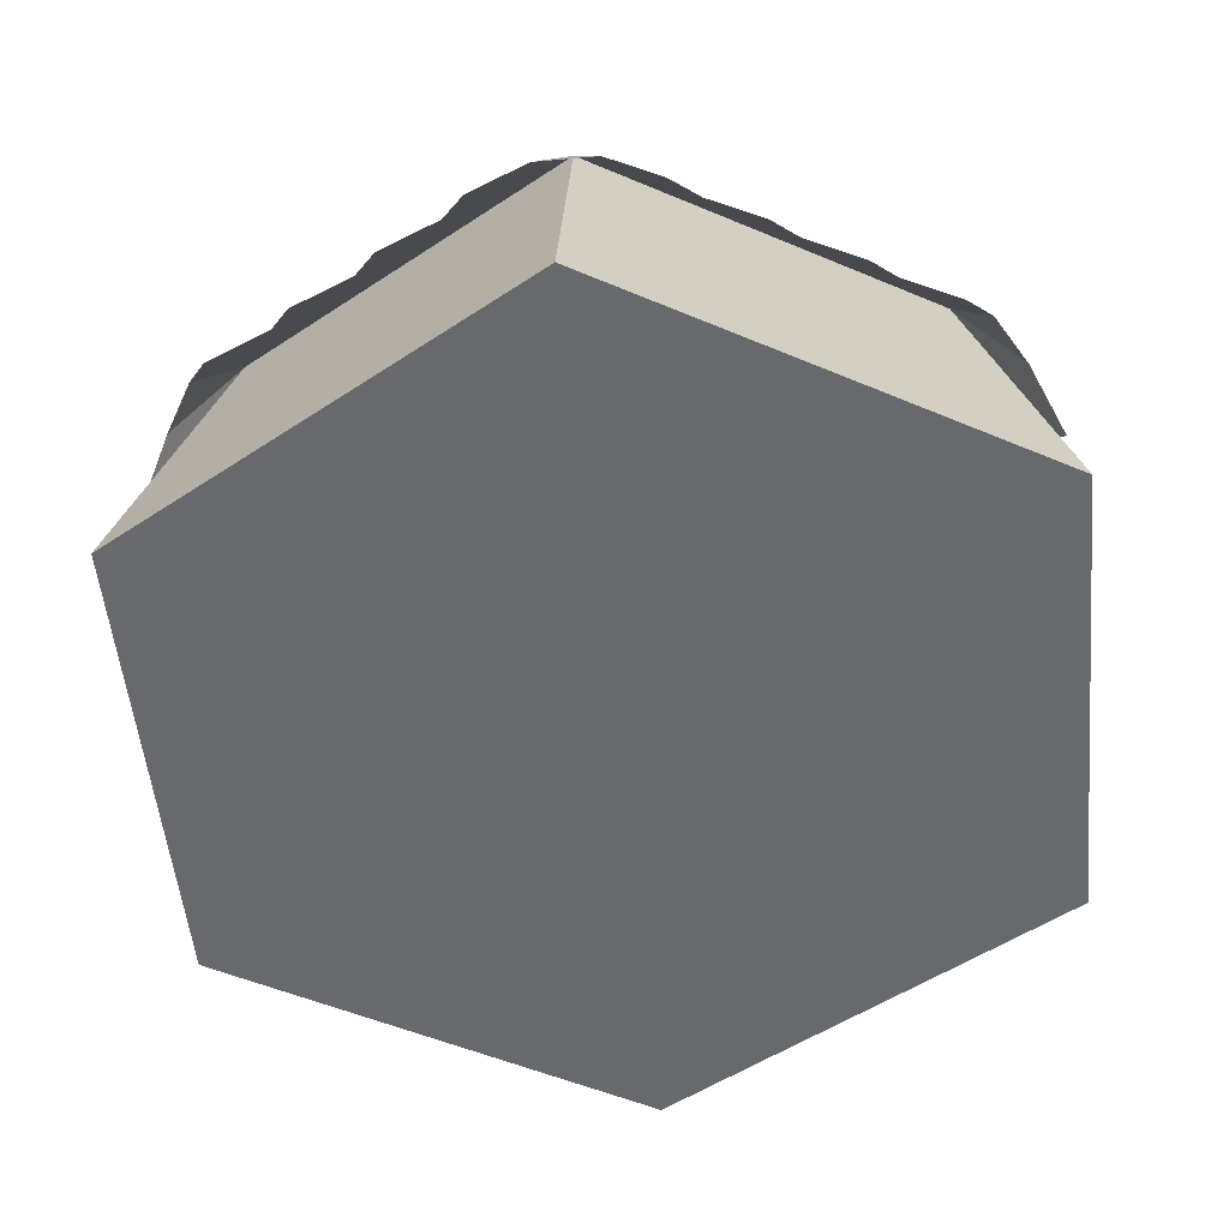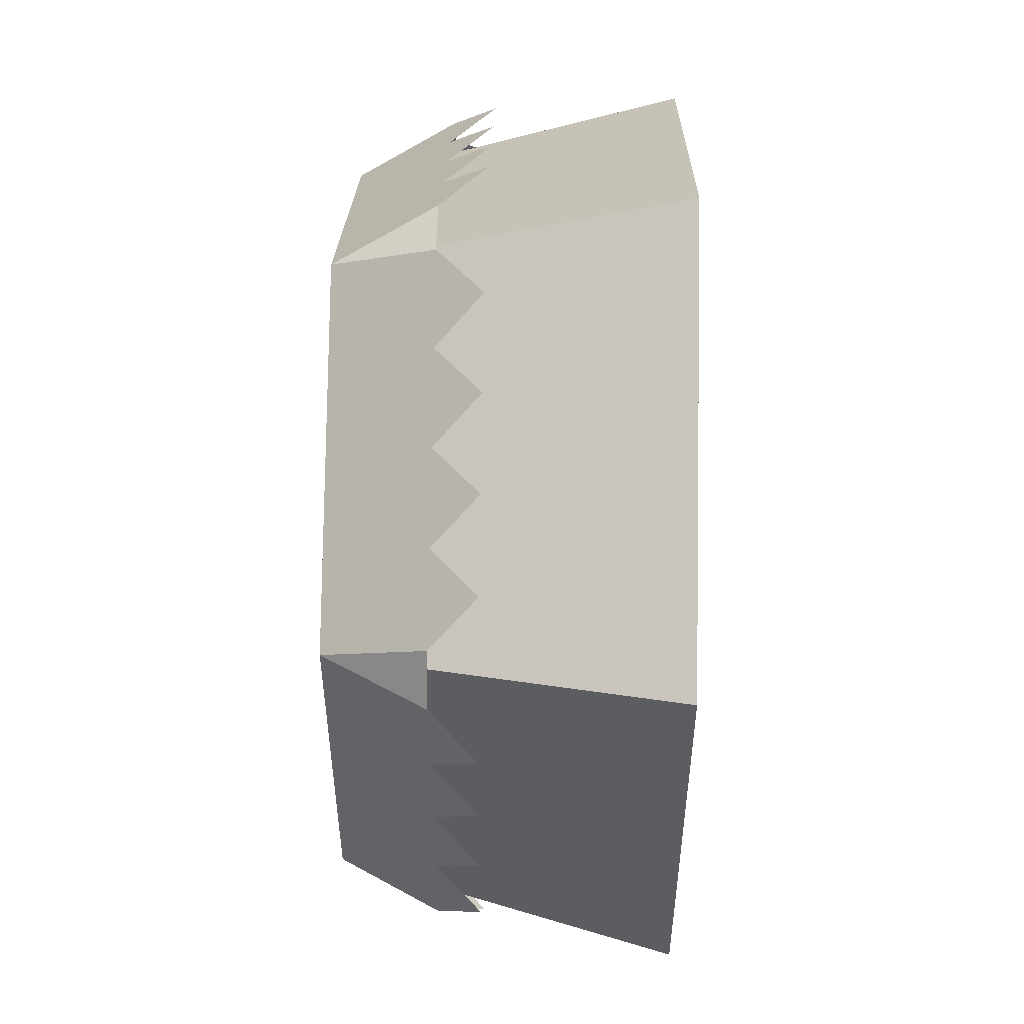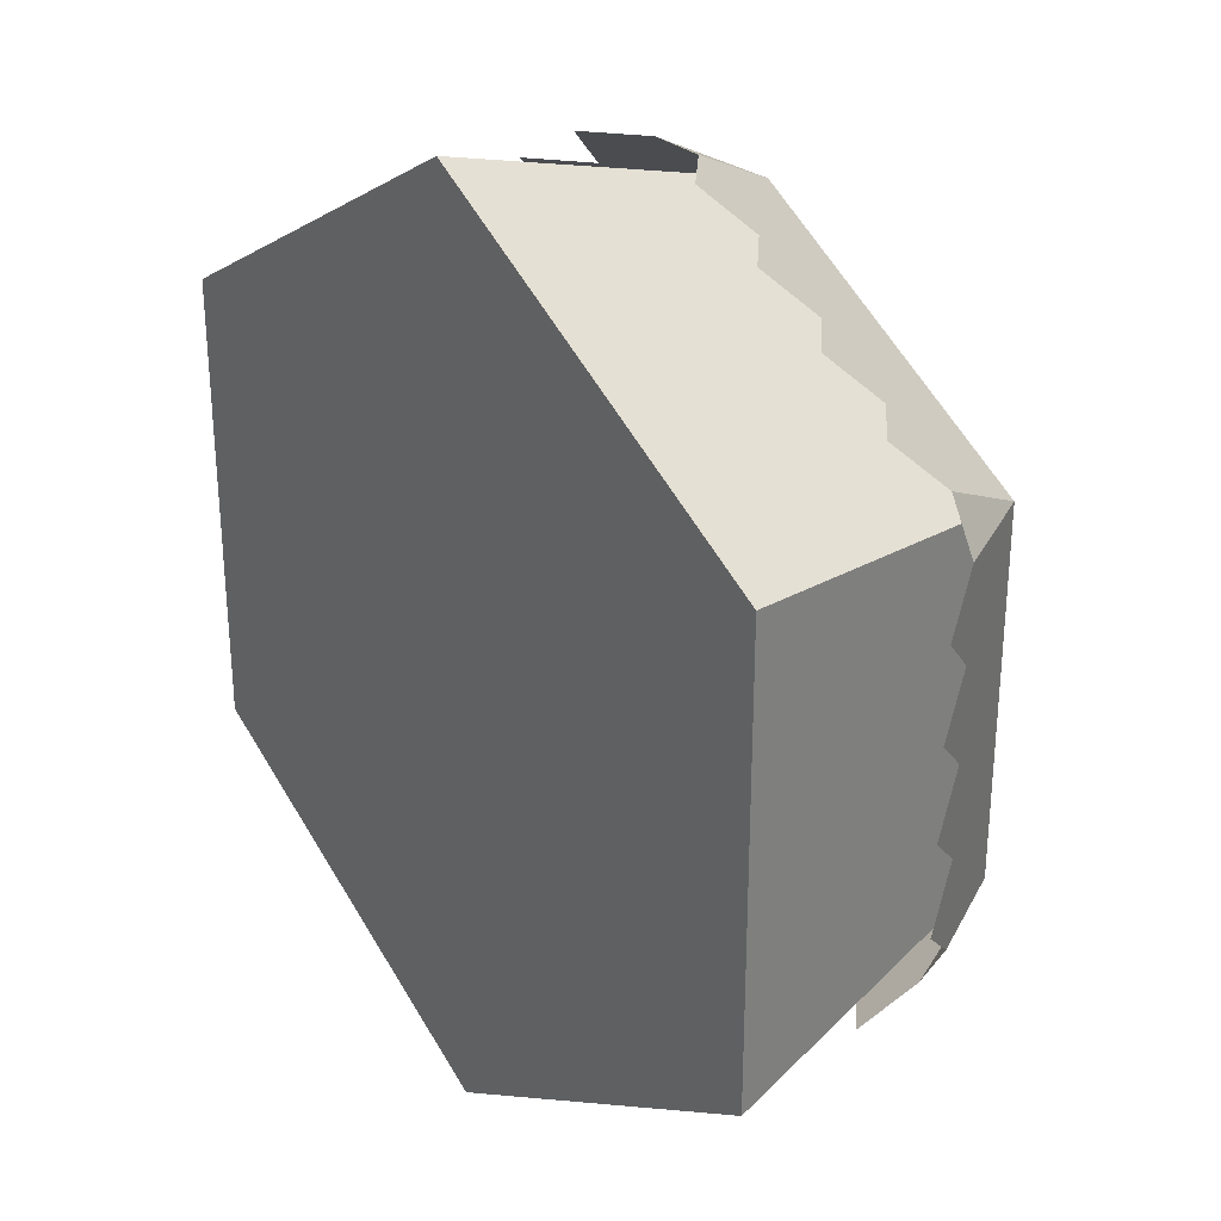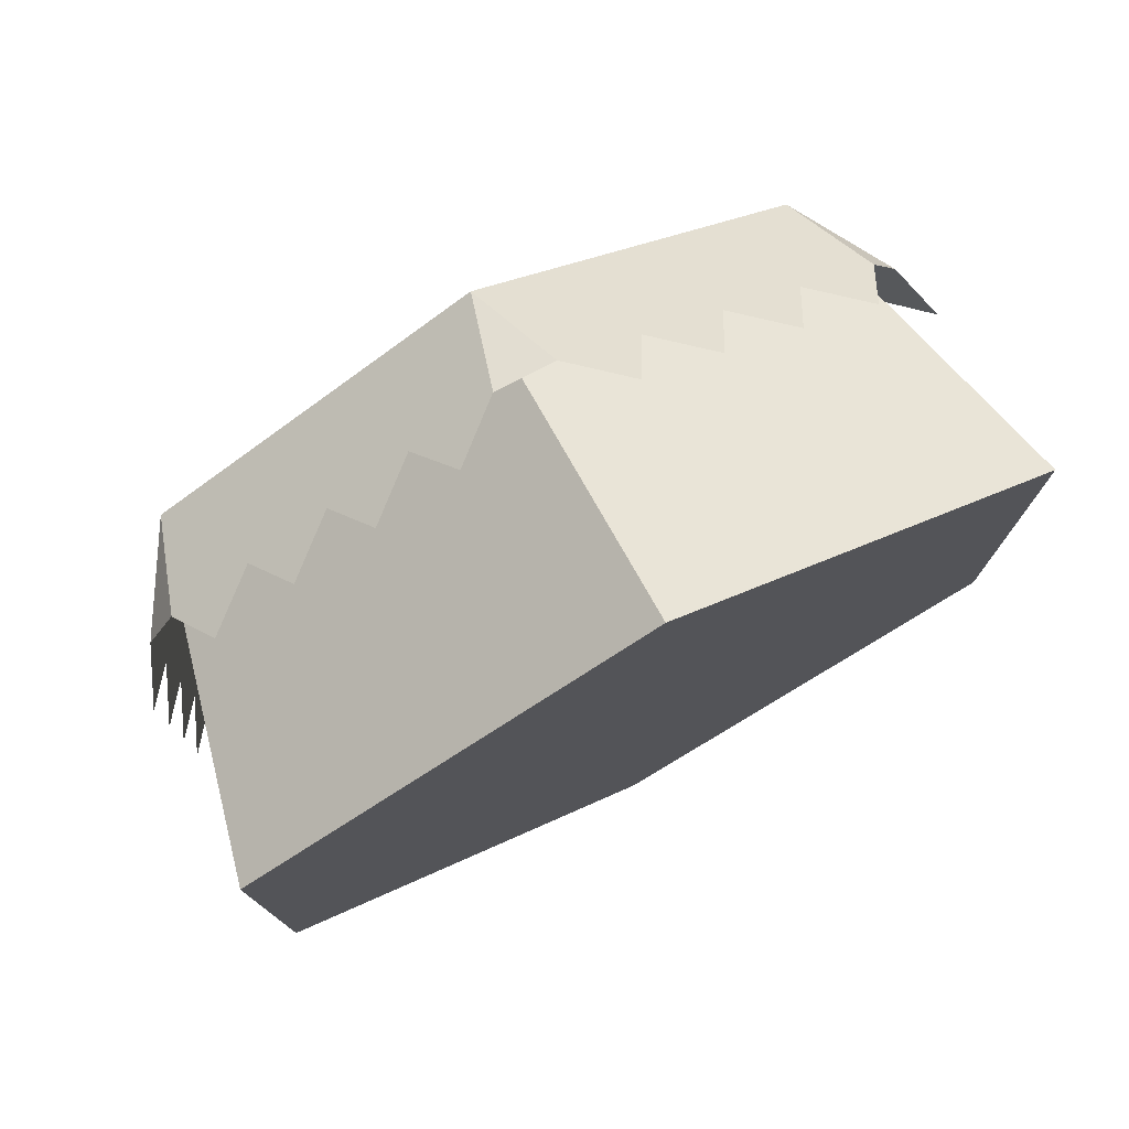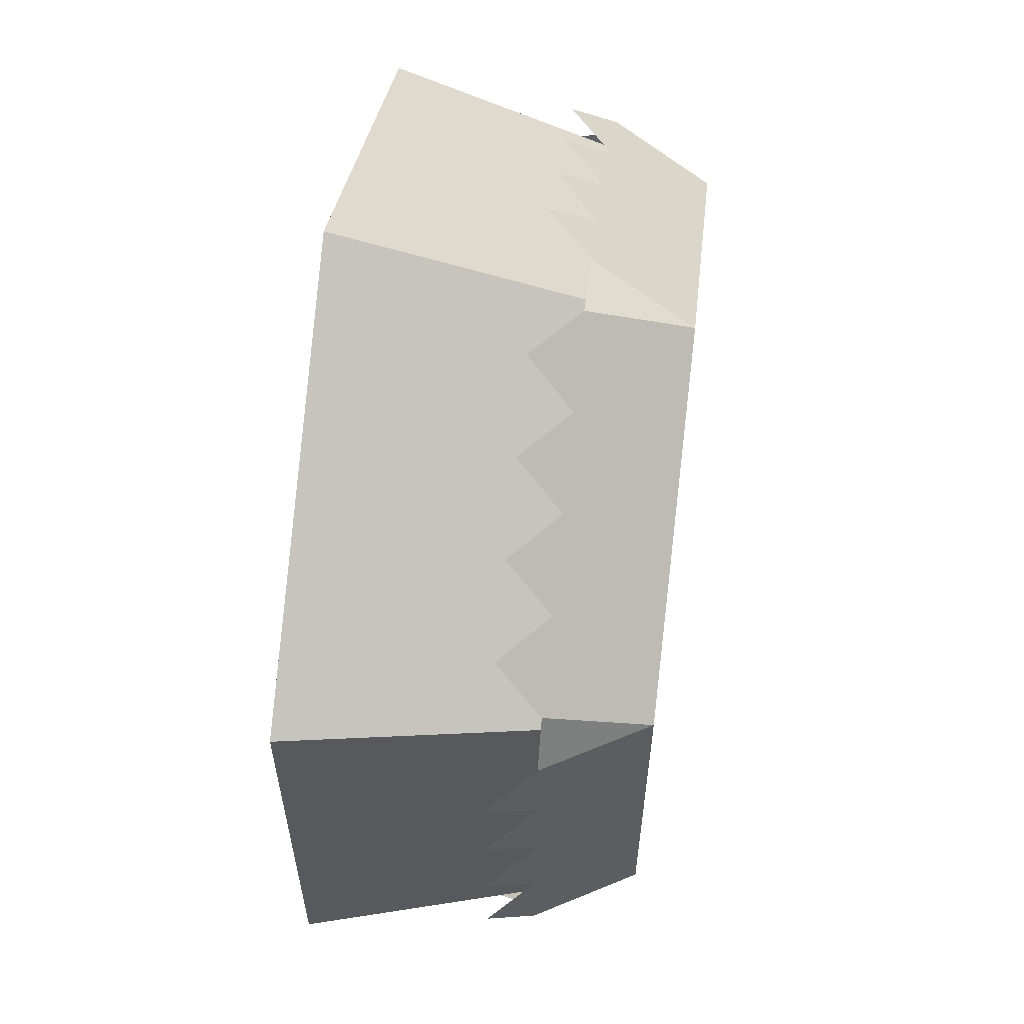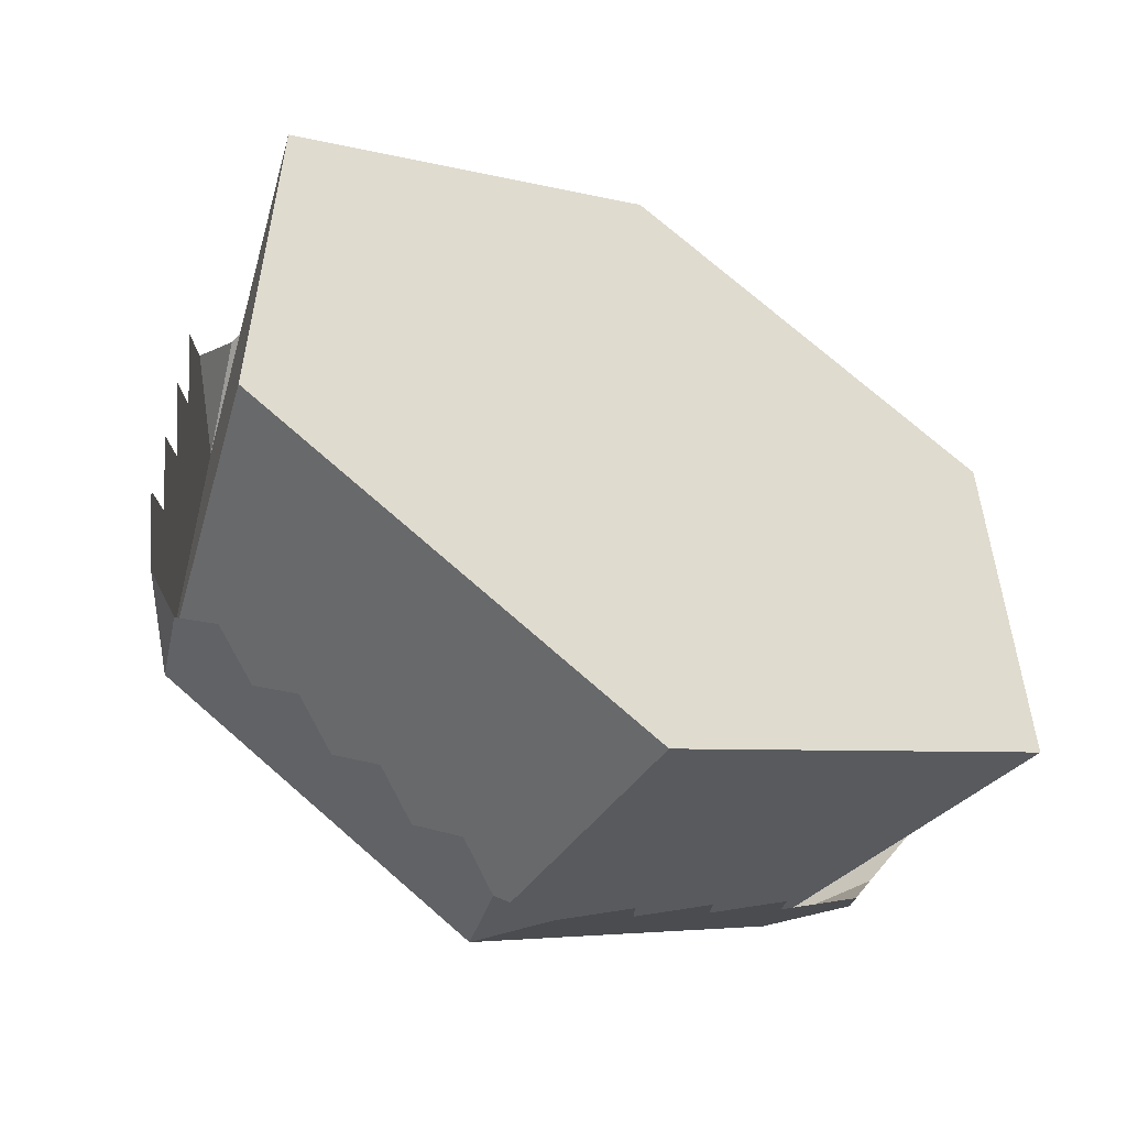
<metadata>
{"format":"obj","ext":"obj","renderer":"f3d","projection":"perspective","resolution":1024,"background":"white","views":[{"elev":-52.7,"azim":-174.5,"up":"+Y"},{"elev":51.3,"azim":-88.9,"up":"+Z"},{"elev":28.7,"azim":52.9,"up":"+Z"},{"elev":77.2,"azim":-27.5,"up":"+Z"},{"elev":59.4,"azim":96.9,"up":"+Z"},{"elev":-54.6,"azim":-29.2,"up":"+Z"}]}
</metadata>
<code>
o blockHexagonLow
v -0.5 -0 0.2887
v -0.4 0.427 -0.2309
v -0.5 0 -0.2887
v -0.4 0.427 0.2309
v -0.134 0 -0.5
v -0 0 -0.5774
v -0 0.427 -0.4619
v 0.134 -0 0.5
v 0.5 0 -0.2887
v 0.5 -0 0.2887
v 0.134 0 -0.5
v 0 -0 0.5774
v -0.134 -0 0.5
v 0.4 0.427 -0.2309
v 0 0.427 0.4619
v 0.4 0.427 0.2309
v -0.4366 0.3002 -0.2943
v -0.4732 0.3002 -0.2309
v -0.5064 0.2426 -0.1732
v -0.4732 0.3002 -0.1155
v -0.4732 0.3002 0
v -0.5064 0.2426 -0.05774
v -0.5064 0.2426 0.05774
v -0.4732 0.3002 0.1155
v -0.5064 0.2426 0.1732
v -0.4732 0.3002 0.2309
v -0.3366 0.3002 -0.3521
v -0.4032 0.2426 -0.352
v -0.2366 0.3002 -0.4098
v -0.1366 0.3002 -0.4675
v -0.03661 0.3002 -0.5253
v -0.1032 0.2426 -0.5252
v -0.2032 0.2426 -0.4674
v -0.3032 0.2426 -0.4097
v -0.03661 0.3002 0.5253
v -0.1366 0.3002 0.4675
v -0.1032 0.2426 0.5252
v -0.2366 0.3002 0.4098
v -0.3366 0.3002 0.3521
v -0.4366 0.3002 0.2943
v -0.4032 0.2426 0.352
v -0.3032 0.2426 0.4097
v -0.2032 0.2426 0.4674
v 0.4366 0.3002 0.2943
v 0.3366 0.3002 0.3521
v 0.4032 0.2426 0.352
v 0.2366 0.3002 0.4098
v 0.1366 0.3002 0.4675
v 0.03661 0.3002 0.5253
v 0.1032 0.2426 0.5252
v 0.2032 0.2426 0.4674
v 0.3032 0.2426 0.4097
v 0.4732 0.3002 0.2309
v 0.03661 0.3002 -0.5253
v 0.1366 0.3002 -0.4675
v 0.1032 0.2426 -0.5252
v 0.2366 0.3002 -0.4098
v 0.3366 0.3002 -0.3521
v 0.4366 0.3002 -0.2943
v 0.4032 0.2426 -0.352
v 0.3032 0.2426 -0.4097
v 0.2032 0.2426 -0.4674
v 0.4732 0.3002 -0.2309
v 0.4732 0.3002 -0.1155
v 0.5064 0.2426 -0.1732
v 0.4732 0.3002 -0
v 0.5064 0.2426 -0.05774
v 0.5064 0.2426 0.05774
v 0.4732 0.3002 0.1155
v 0.5064 0.2426 0.1732
f 1 2 3
f 2 1 4
f 2 5 3
f 5 2 6
f 6 2 7
f 8 9 10
f 9 8 11
f 11 8 6
f 6 8 12
f 6 12 13
f 6 13 5
f 5 13 1
f 5 1 3
f 7 11 6
f 11 7 9
f 9 7 14
f 15 13 12
f 13 15 1
f 1 15 4
f 16 8 10
f 8 16 12
f 12 16 15
f 14 10 9
f 10 14 16
f 7 16 14
f 16 7 15
f 15 7 2
f 15 2 4
f 2 17 18
f 19 2 18
f 2 19 20
f 2 20 4
f 4 20 21
f 21 20 22
f 4 21 23
f 4 23 24
f 4 24 25
f 4 25 26
f 17 27 28
f 27 17 2
f 27 2 29
f 29 2 30
f 30 2 31
f 31 2 7
f 31 32 30
f 30 33 29
f 29 34 27
f 35 36 37
f 36 35 15
f 36 15 38
f 38 15 39
f 39 15 40
f 40 15 4
f 40 41 39
f 39 42 38
f 38 43 36
f 44 45 46
f 45 44 16
f 45 16 47
f 47 16 48
f 48 16 49
f 49 16 15
f 49 50 48
f 48 51 47
f 47 52 45
f 40 4 26
f 44 53 16
f 54 55 56
f 55 54 7
f 55 7 57
f 57 7 58
f 58 7 59
f 59 7 14
f 59 60 58
f 58 61 57
f 57 62 55
f 15 35 49
f 16 63 14
f 63 16 64
f 63 64 65
f 64 16 66
f 64 66 67
f 66 16 68
f 68 16 69
f 69 16 70
f 70 16 53
f 63 59 14
f 7 54 31

</code>
